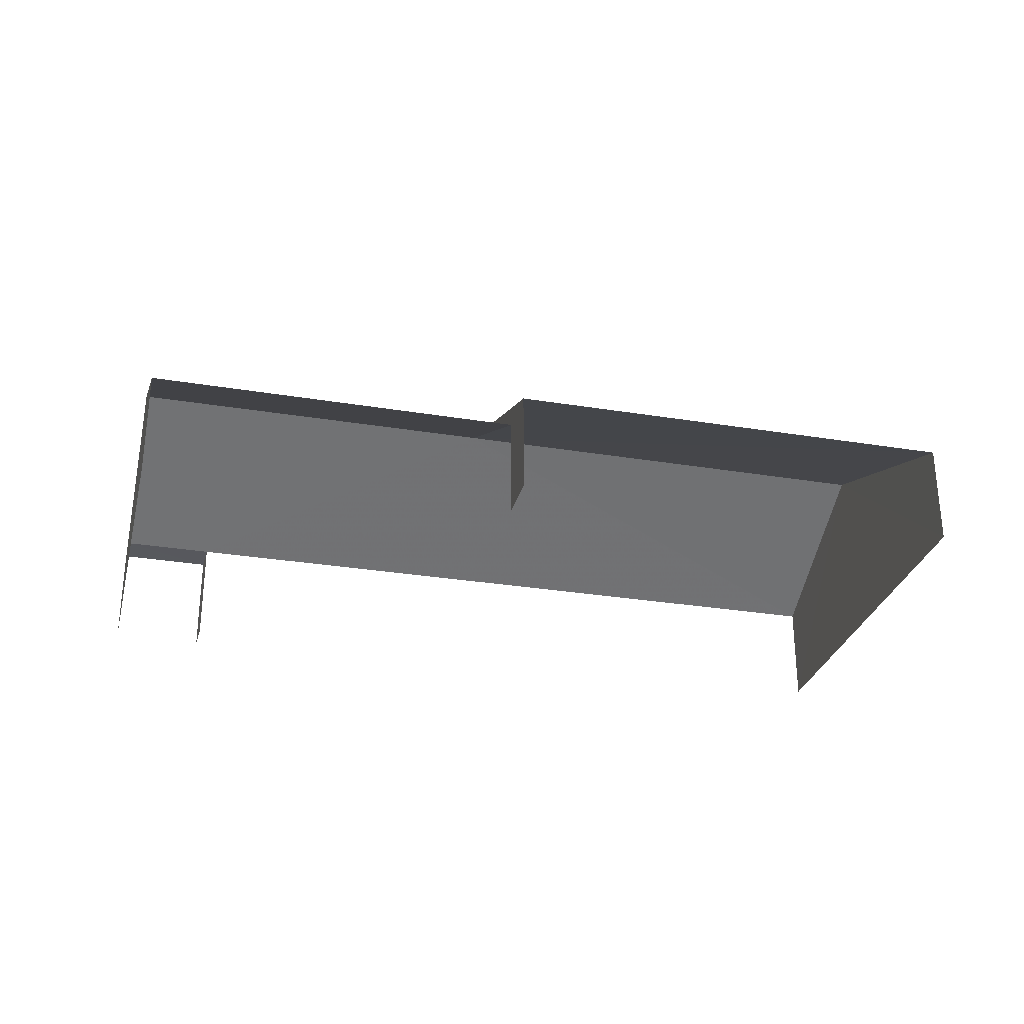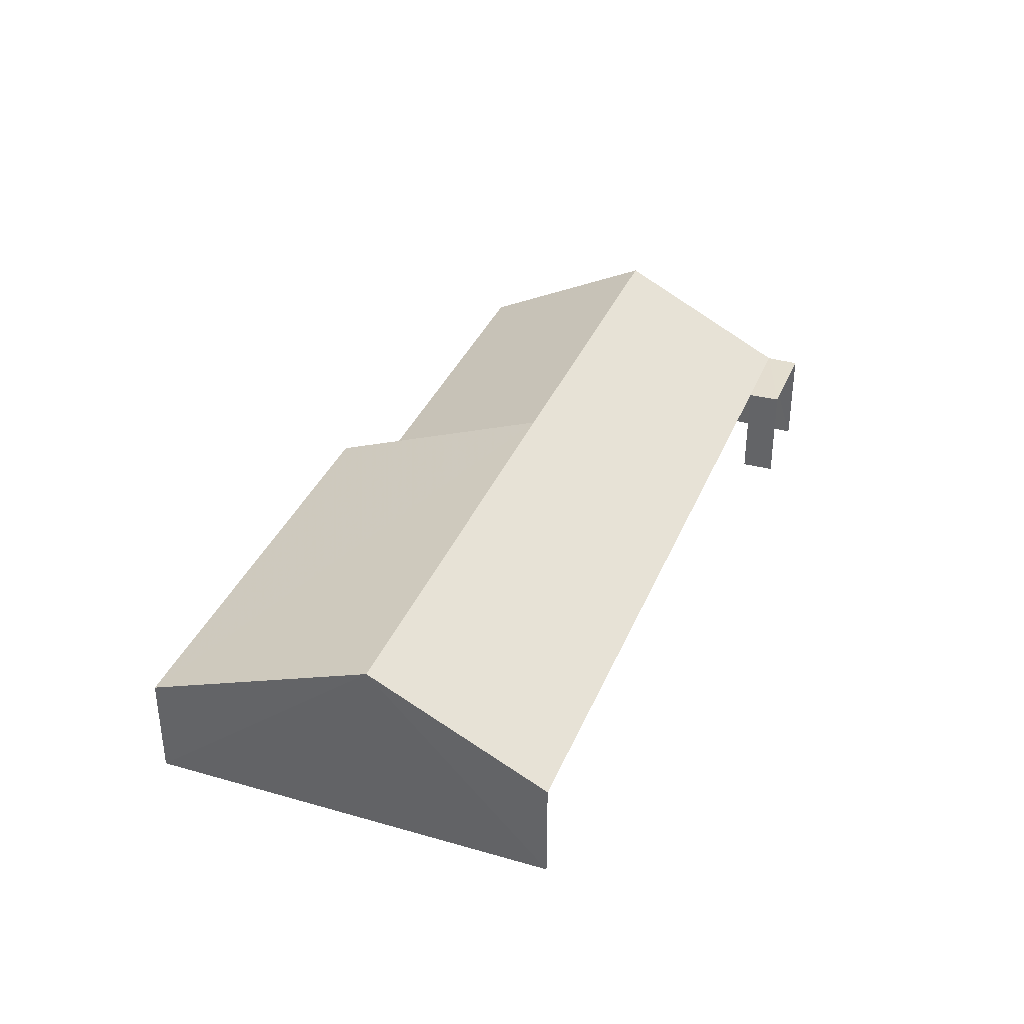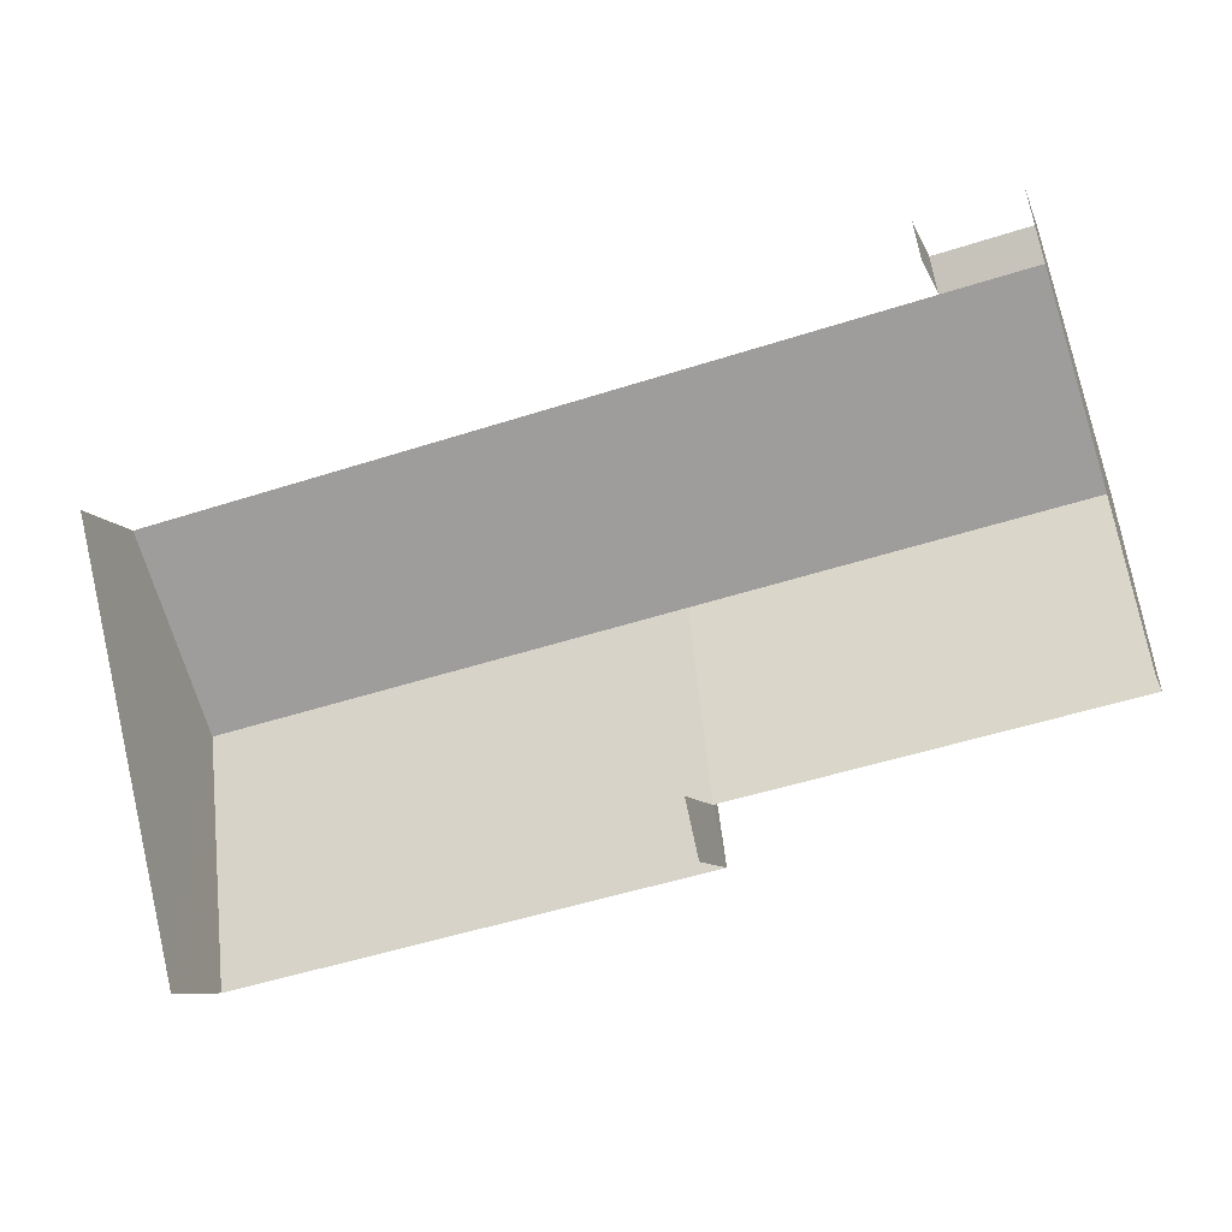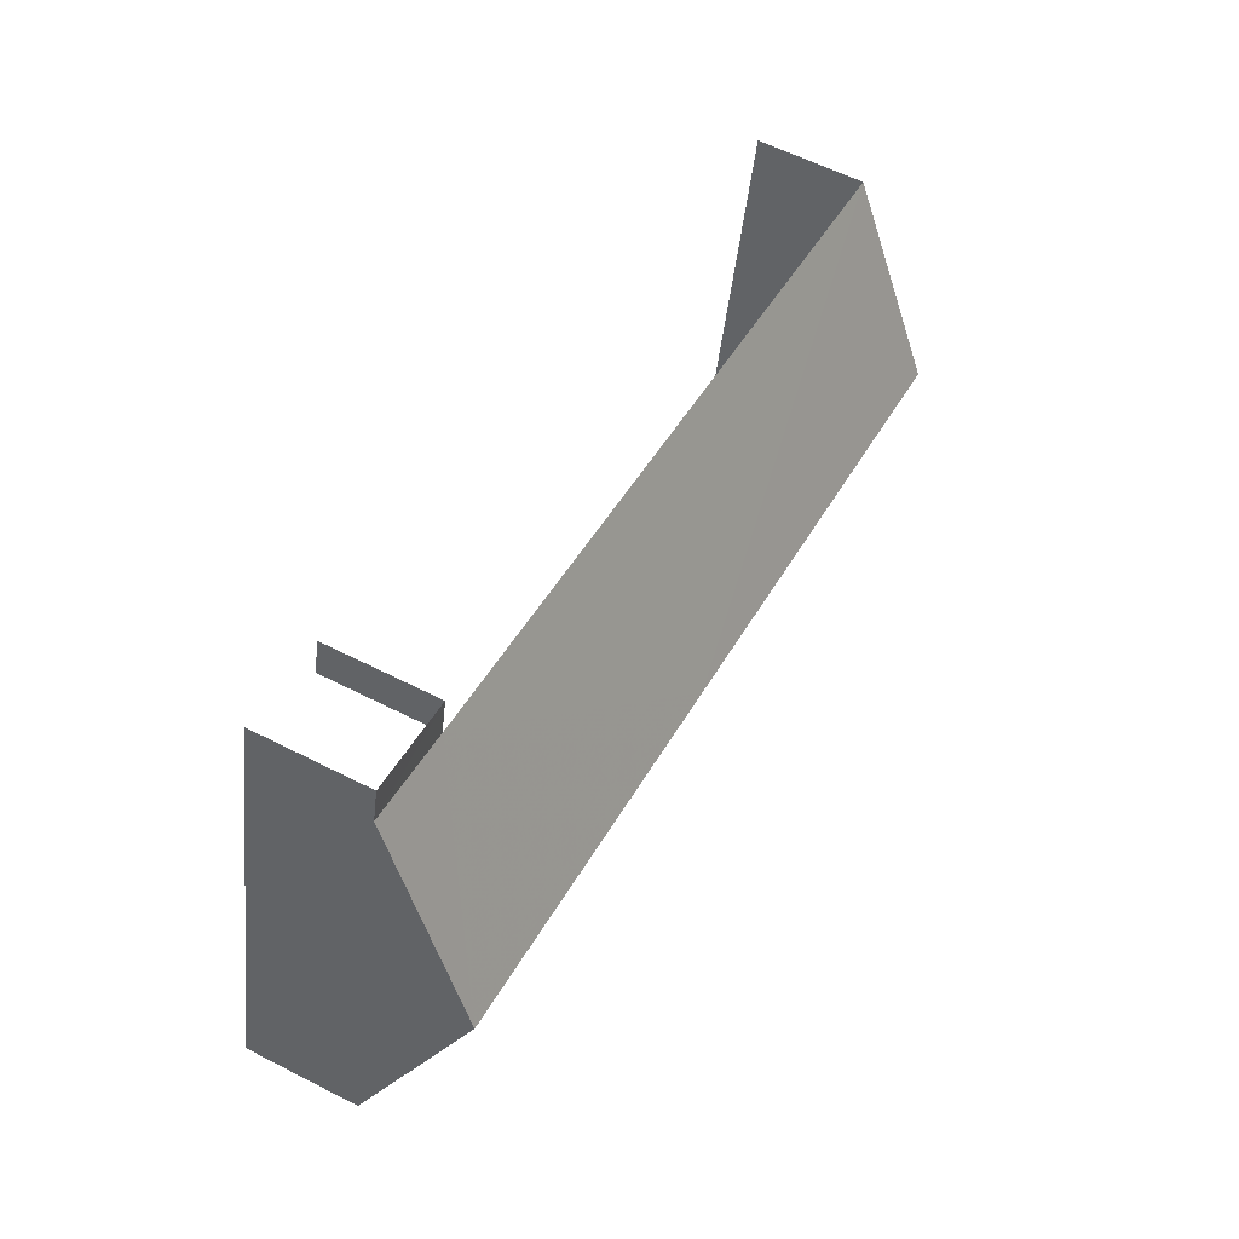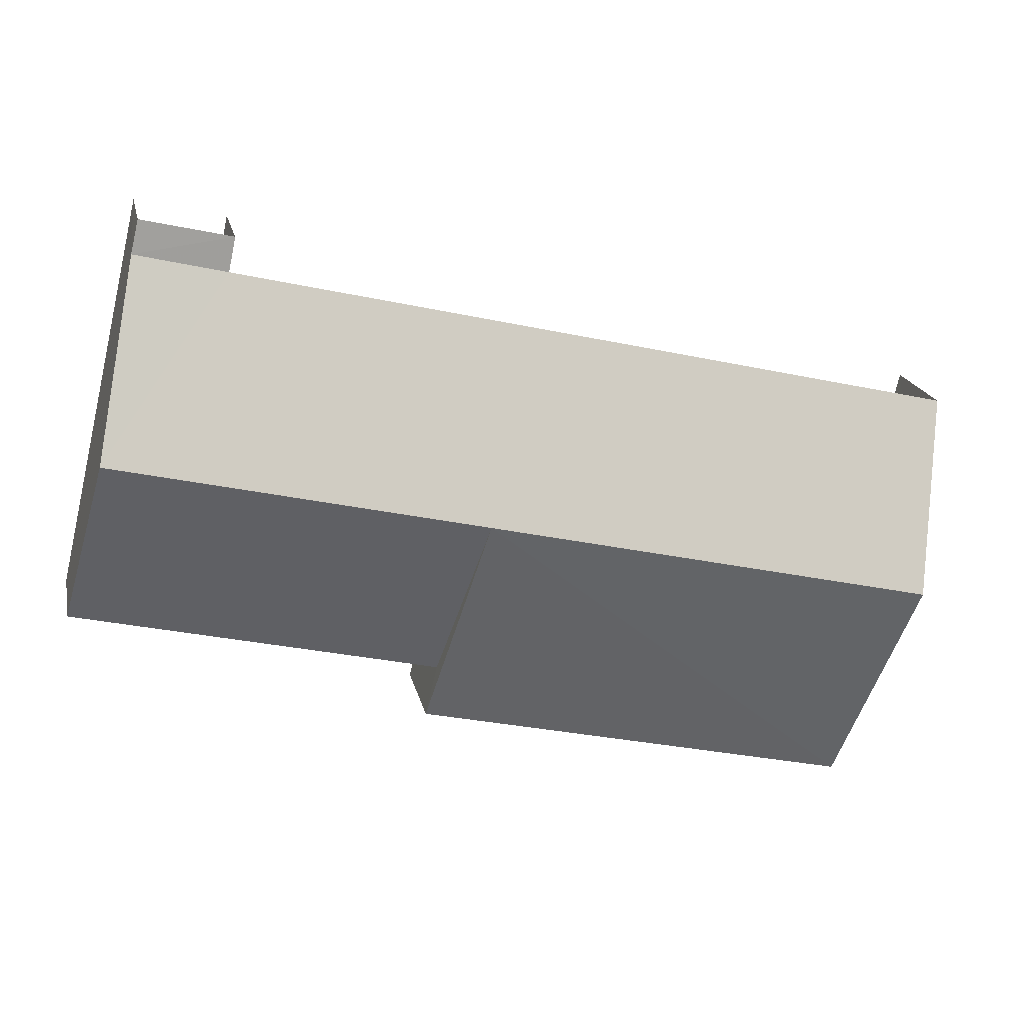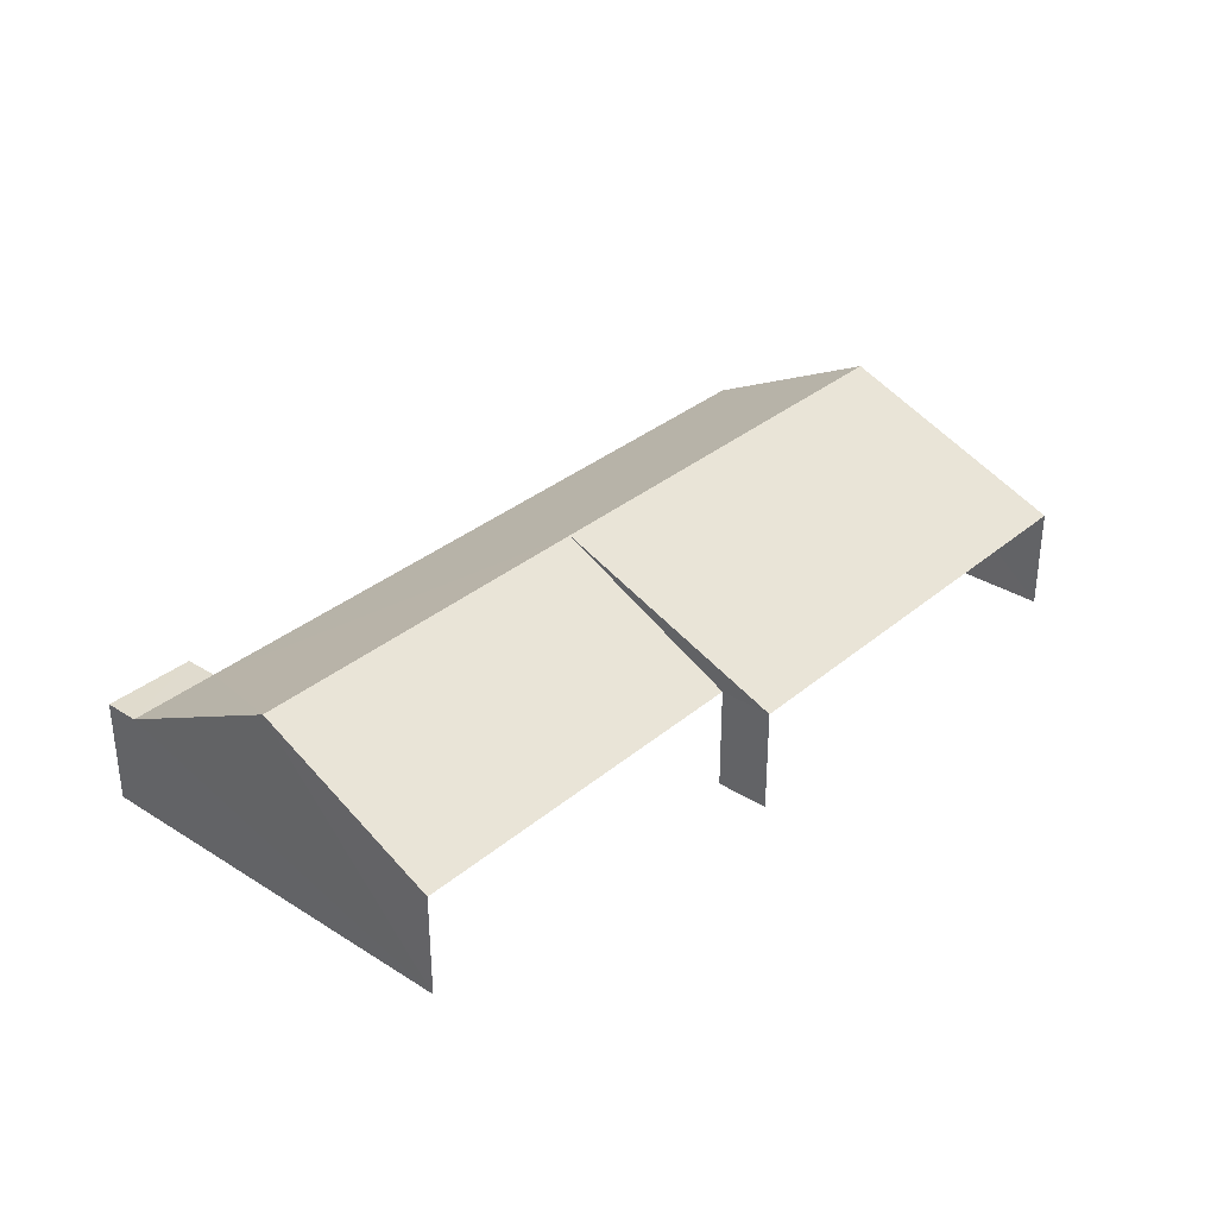
<metadata>
{"format":"obj","ext":"obj","renderer":"f3d","projection":"perspective","resolution":1024,"background":"white","views":[{"elev":-29.0,"azim":-26.8,"up":"+Z"},{"elev":36.1,"azim":97.7,"up":"+Z"},{"elev":-8.1,"azim":-165.4,"up":"+Y"},{"elev":59.5,"azim":-62.0,"up":"+Y"},{"elev":18.8,"azim":-11.4,"up":"+Y"},{"elev":33.0,"azim":-61.9,"up":"+Z"}]}
</metadata>
<code>
v -2.21e+05 -1.252e+05 25.69
v -2.21e+05 -1.252e+05 25.69
v -2.21e+05 -1.252e+05 25.69
v -2.21e+05 -1.252e+05 25.69
v -2.21e+05 -1.252e+05 25.69
v -2.21e+05 -1.252e+05 25.69
v -2.21e+05 -1.252e+05 25.69
v -2.21e+05 -1.252e+05 25.69
v -2.21e+05 -1.252e+05 29.89
v -2.21e+05 -1.252e+05 29.89
v -2.21e+05 -1.252e+05 27.92
v -2.21e+05 -1.252e+05 29.89
v -2.21e+05 -1.252e+05 27.92
v -2.21e+05 -1.252e+05 27.92
v -2.21e+05 -1.252e+05 27.92
v -2.21e+05 -1.252e+05 27.92
v -2.21e+05 -1.252e+05 27.92
v -2.21e+05 -1.252e+05 27.92
v -2.21e+05 -1.252e+05 27.92
v -2.21e+05 -1.252e+05 27.92
f 1 2 3
f 3 2 4
f 5 2 6
f 7 5 6
f 4 2 5
f 8 5 7
f 2 19 6
f 2 20 19
f 4 11 13
f 4 5 11
f 17 8 7
f 18 17 7
f 15 1 3
f 16 15 3
f 9 10 11
f 12 13 10
f 9 11 14
f 10 13 11
f 10 15 16
f 12 10 16
f 14 17 18
f 14 11 17
f 19 10 9
f 19 20 10
f 17 5 8
f 17 11 5
f 20 15 10
f 2 15 20
f 2 1 15
f 18 7 14
f 7 6 14
f 14 6 9
f 6 19 9
f 16 3 12
f 3 4 12
f 4 13 12

</code>
